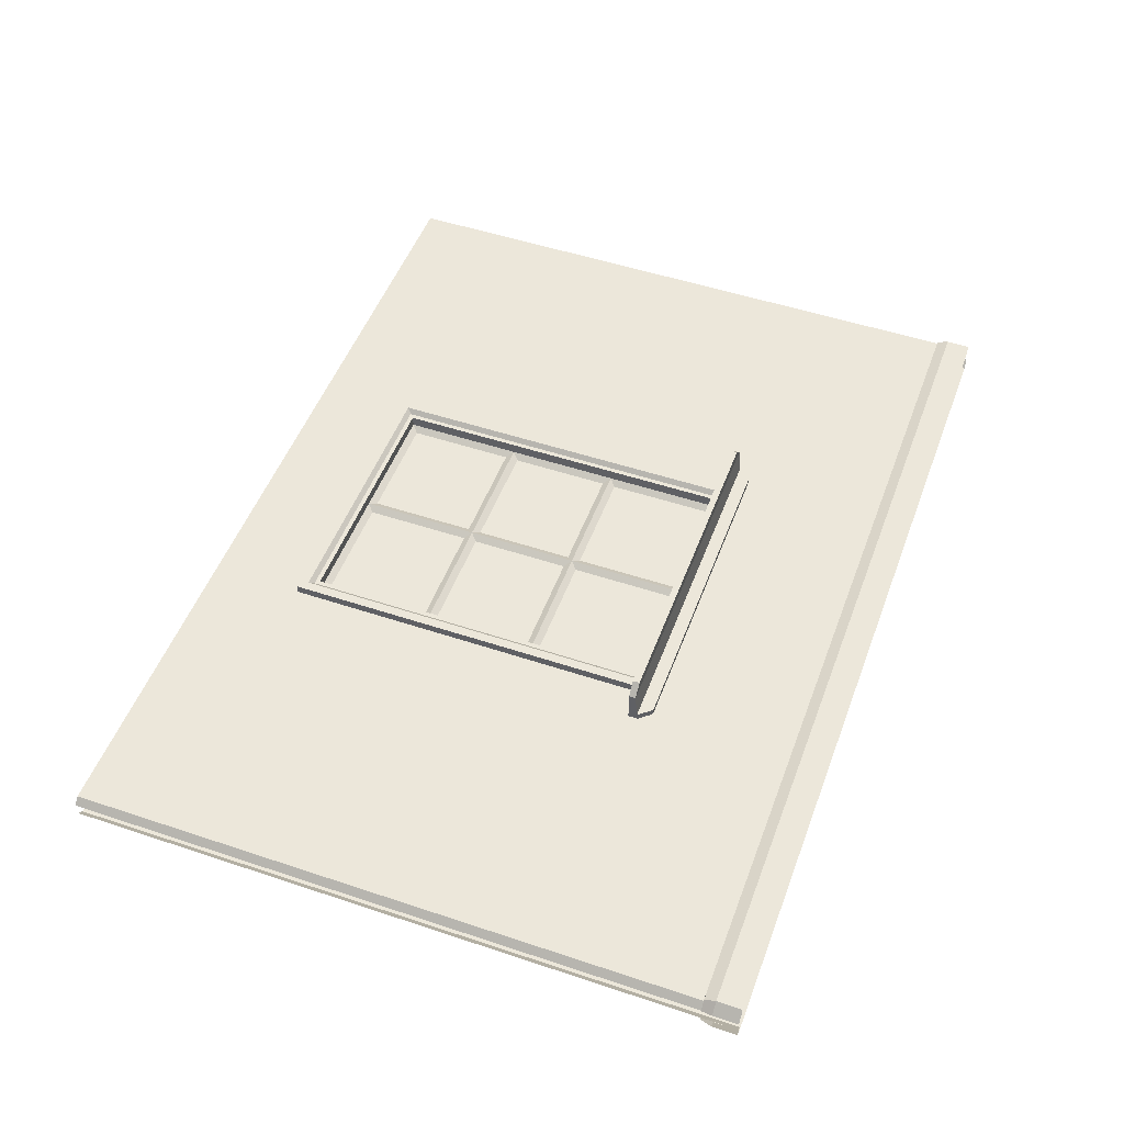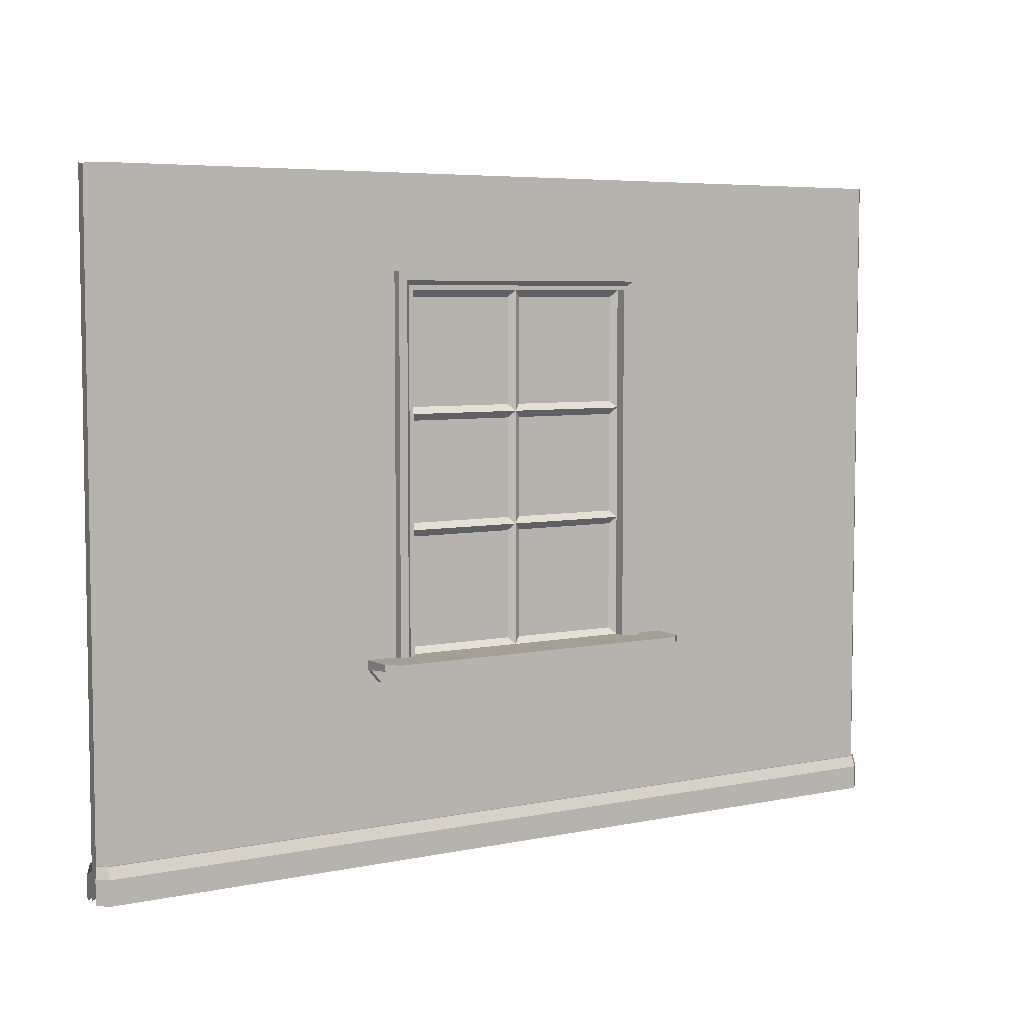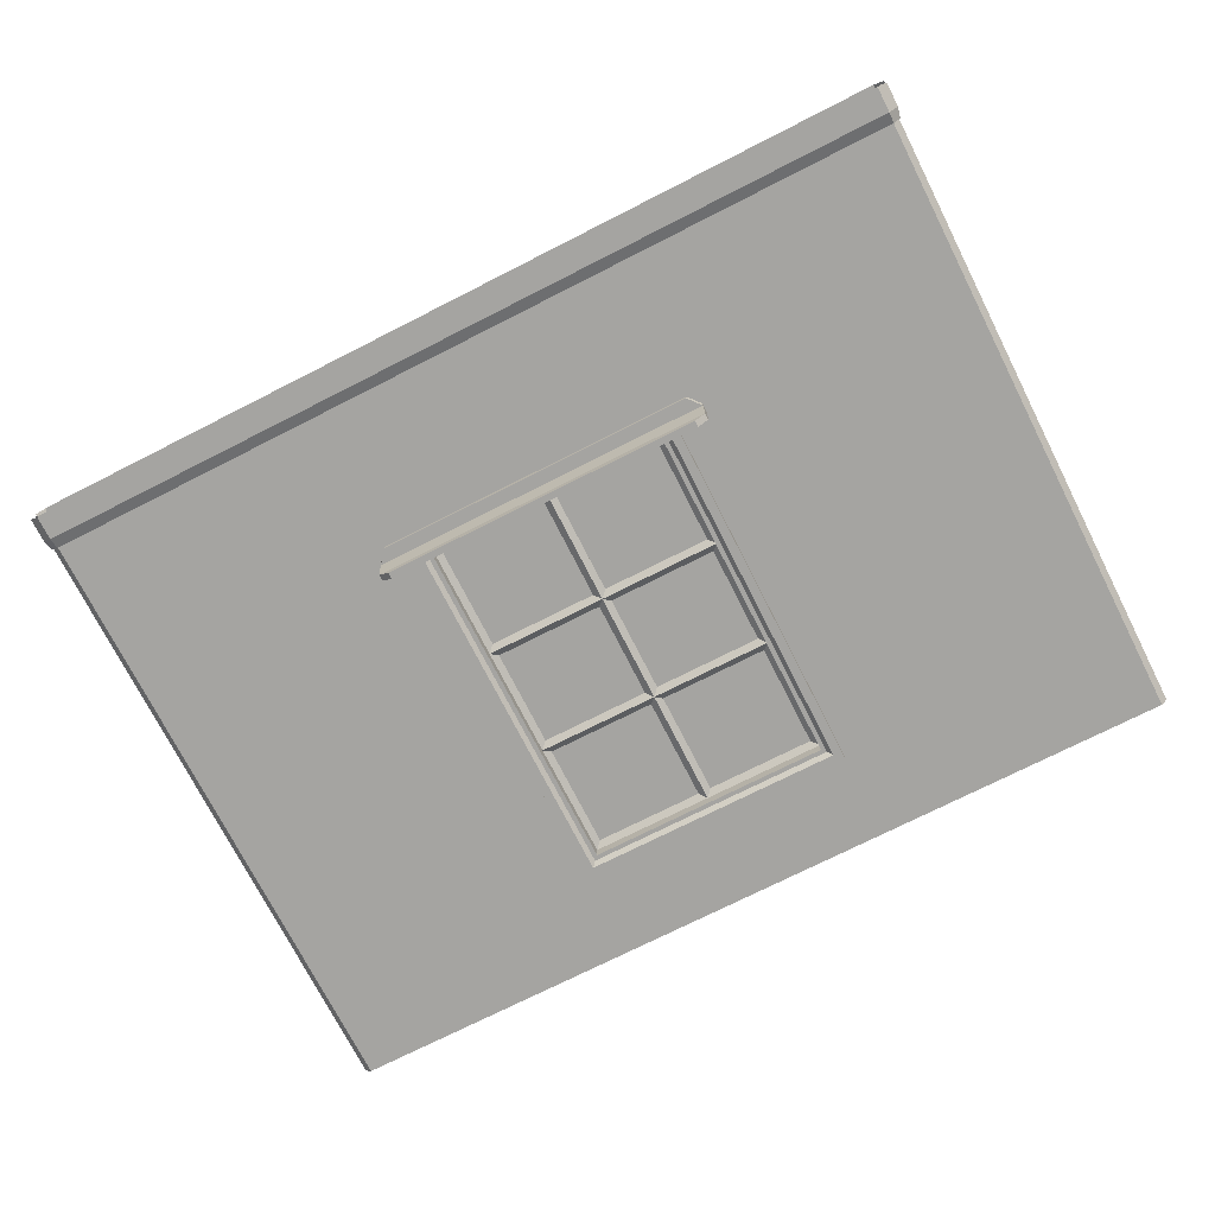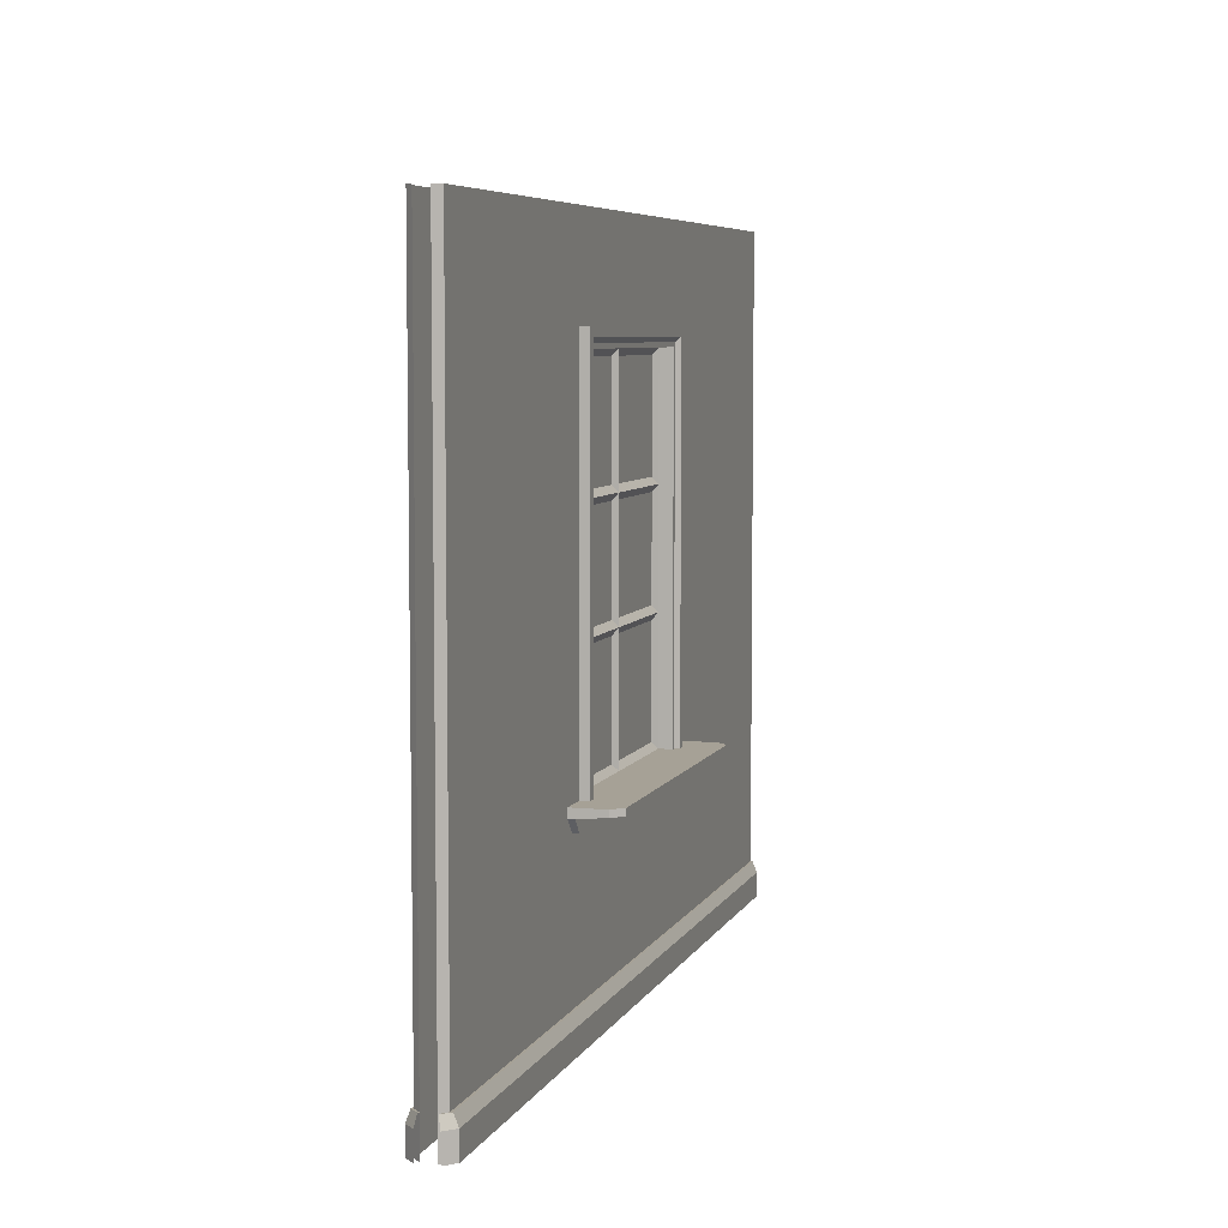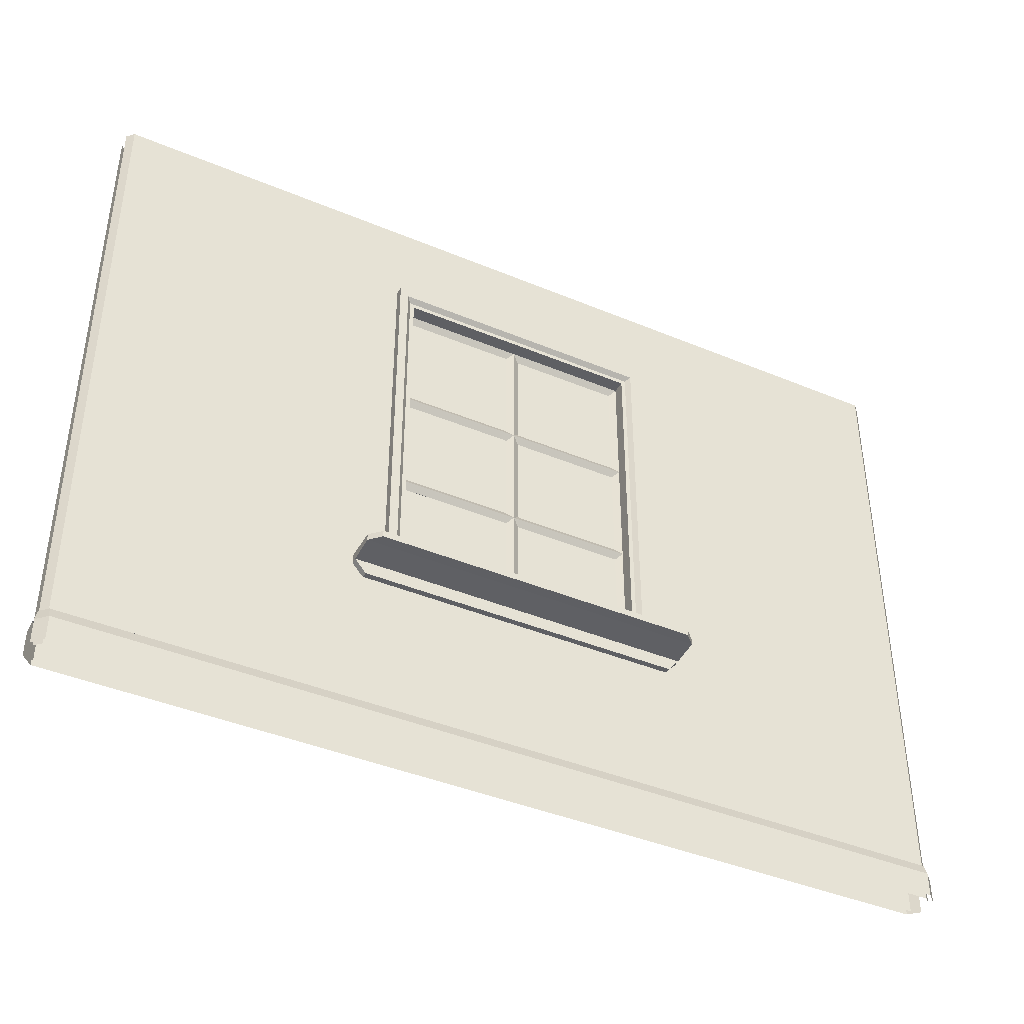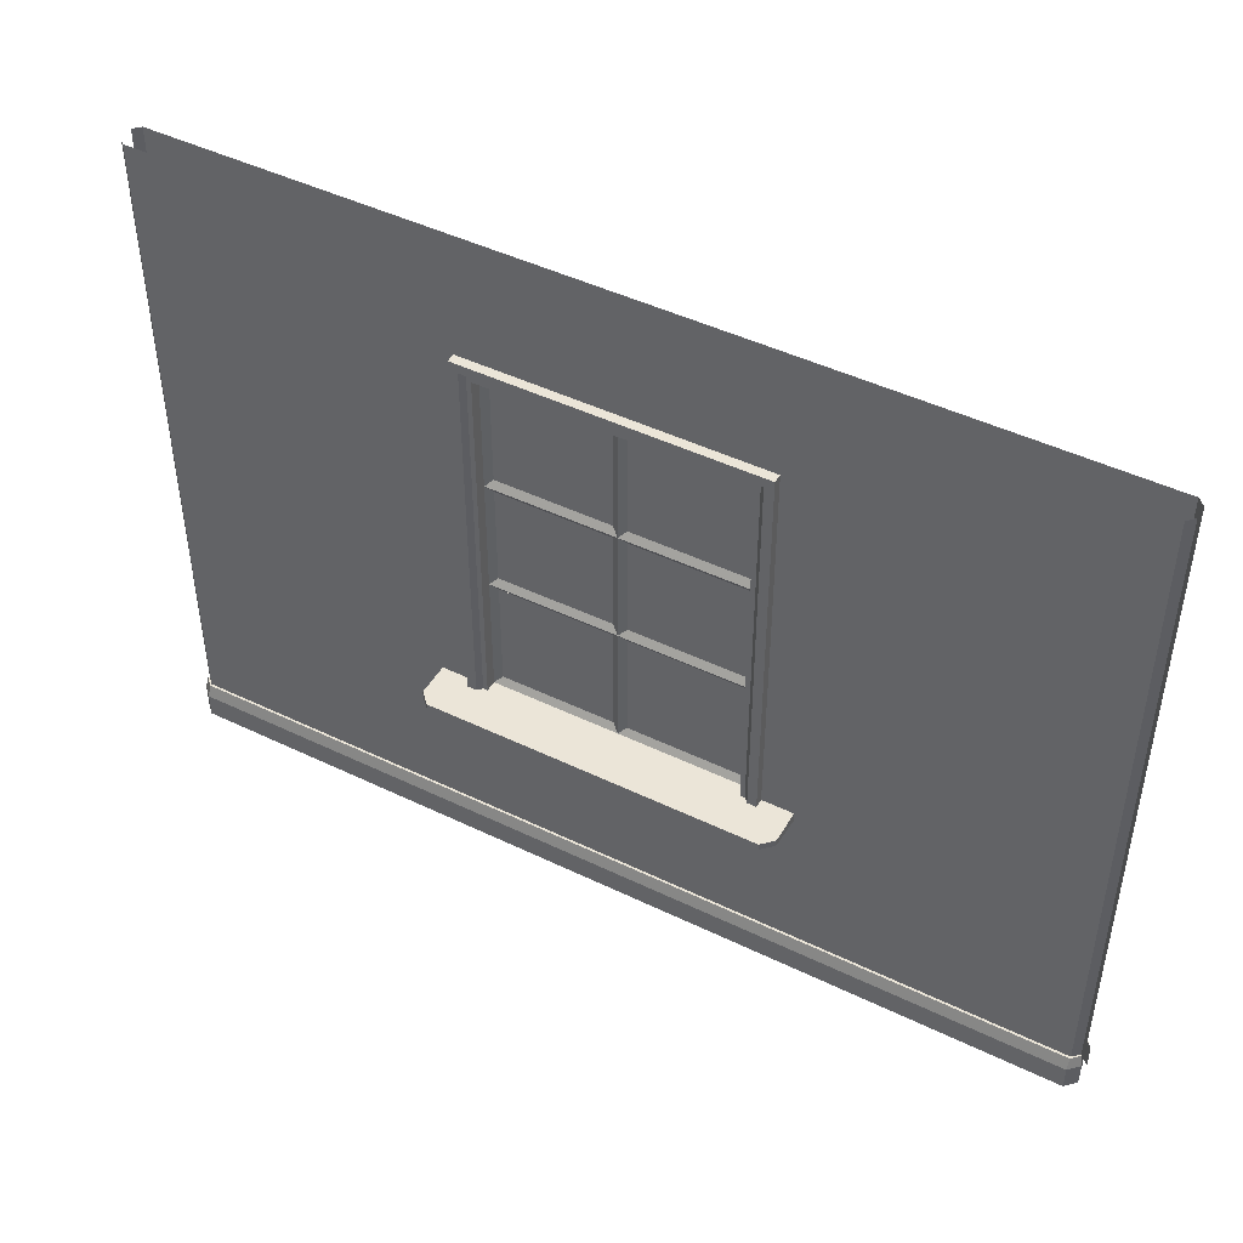
<metadata>
{"format":"obj","ext":"obj","renderer":"f3d","projection":"perspective","resolution":1024,"background":"white","views":[{"elev":50.5,"azim":-69.9,"up":"+Z"},{"elev":5.6,"azim":-32.8,"up":"+Y"},{"elev":-73.4,"azim":26.9,"up":"+Z"},{"elev":6.2,"azim":106.4,"up":"+Y"},{"elev":-41.4,"azim":153.1,"up":"+Y"},{"elev":46.0,"azim":29.0,"up":"+Y"}]}
</metadata>
<code>
o window_2_2_single
v 2 0 0.06
v 2 3 0.06
v 2 0 -0.06
v 2 3 -0.06
v 2.03 0 0.03
v 2.03 3 0.03
v 2.03 0 -0.03
v 2.03 3 -0.03
v -2 0 -0.06
v -2 3 -0.06
v -2 0 0.06
v -2 3 0.06
v -2.03 0 -0.03
v -2.03 3 -0.03
v -2.03 0 0.03
v -2.03 3 0.03
v -0.64 0.9 -0.06
v -0.64 2.58 -0.06
v 0.64 0.9 -0.06
v 0.64 2.58 -0.06
v 0.64 0.9 0.06
v -0.64 0.9 0.06
v -0.64 2.58 0.06
v 0.64 2.58 0.06
v 0.64 0.9 -0.1
v 0.64 0.9 0.1
v -0.56 0.9 -0.08
v -0.56 0.9 0.08
v -0.64 0.9 -0.1
v -0.64 0.9 0.1
v 0.56 0.9 -0.08
v -0.58 0.9 -0.08
v -0.6 0.9 -0.1
v 0.6 0.9 -0.1
v 0.58 0.9 -0.08
v 0.6 0.9 0.1
v -0.6 0.9 0.1
v -0.58 0.9 0.08
v 0.58 0.9 0.08
v -0.64 2.58 -0.1
v -0.64 2.58 0.1
v 0.56 2.5 -0.08
v 0.56 2.5 0.08
v 0.64 2.58 -0.1
v 0.64 2.58 0.1
v -0.56 2.5 -0.08
v -0.56 2.5 0.08
v 0.56 0.9 0.08
v 0.6 2.54 -0.1
v 0.58 2.52 -0.08
v -0.6 2.54 -0.1
v -0.58 2.52 -0.08
v -0.58 2.52 0.08
v -0.6 2.54 0.1
v 0.6 2.54 0.1
v 0.58 2.52 0.08
v 2 0.16 -0.06
v 2 0.16 -0.07
v 2 0.11 -0.09
v 2 0 -0.09
v 2.03 0.16 -0.03
v 2.045 0 -0.045
v 2.045 0.11 -0.045
v 2.035 0.16 -0.035
v -2 0.16 -0.06
v -2 0.16 -0.07
v -2 0.11 -0.09
v -2 0 -0.09
v -2.045 0 -0.045
v -2.045 0.11 -0.045
v -2.03 0.16 -0.03
v -2.035 0.16 -0.035
v -2 0.16 0.06
v -2 0.16 0.07
v -2 0.11 0.09
v -2 0 0.09
v -2.03 0.16 0.03
v -2.045 0 0.045
v -2.045 0.11 0.045
v -2.035 0.16 0.035
v 2 0.16 0.06
v 2 0.16 0.07
v 2 0.11 0.09
v 2 0 0.09
v 2.045 0 0.045
v 2.045 0.11 0.045
v 2.03 0.16 0.03
v 2.035 0.16 0.035
v -0.78 0.85 -0
v -0.78 0.9 -0
v 0.78 0.86 0.0875
v -0.78 0.86 0.0875
v -0.73 0.87 0.26
v -0.78 0.87 0.21
v -0.78 0.9 0.21
v -0.73 0.9 0.26
v 0.78 0.87 0.21
v 0.73 0.87 0.26
v 0.73 0.9 0.26
v 0.78 0.9 0.21
v -0.73 0.8 -0
v -0.73 0.8 0.0875
v 0.73 0.8 0.0875
v 0.78 0.85 0
v 0.78 0.9 0
v -0.78 0.86 -0.0875
v 0.78 0.86 -0.0875
v 0.73 0.87 -0.26
v 0.78 0.87 -0.21
v 0.78 0.9 -0.21
v 0.73 0.9 -0.26
v -0.78 0.87 -0.21
v -0.73 0.87 -0.26
v -0.73 0.9 -0.26
v -0.78 0.9 -0.21
v 0.73 0.8 0
v 0.73 0.8 -0.0875
v -0.73 0.8 -0.0875
v 0.56 0.9 -0.02
v -0.56 0.9 -0.02
v 0.56 2.5 -0.02
v -0.56 2.5 -0.02
v 0.53 2.47 0
v 0.53 0.93 0
v -0.53 0.93 0
v -0.53 2.47 0
v 0.53 1.42 0
v -0.53 1.42 0
v -0.53 1.48 0
v 0.53 1.48 0
v -0.53 1.99 0
v 0.53 1.99 0
v 0.53 1.93 0
v -0.53 1.93 0
v -0.03 0.93 0
v -0.03 2.47 0
v -0.03 1.42 0
v -0.03 1.48 0
v -0.03 1.99 0
v -0.03 1.93 0
v 0.03 2.47 0
v 0.03 1.42 0
v 0.03 1.48 0
v 0.03 1.99 0
v 0.03 1.93 0
v 0.03 0.93 0
v -0.56 1.96 -0.02
v 0.56 1.96 -0.02
v 0.56 1.45 -0.02
v -0.56 1.45 -0.02
v 0 0.9 -0.02
v 0 2.5 -0.02
v 0 1.96 -0.02
v 0 1.45 -0.02
v -0.56 0.9 0.03
v 0.56 0.9 0.03
v -0.56 2.5 0.03
v 0.56 2.5 0.03
v -0.53 2.47 0.01
v -0.53 0.93 0.01
v 0.53 0.93 0.01
v 0.53 2.47 0.01
v -0.53 1.42 0.01
v 0.53 1.42 0.01
v 0.53 1.48 0.01
v -0.53 1.48 0.01
v 0.53 1.99 0.01
v -0.53 1.99 0.01
v -0.53 1.93 0.01
v 0.53 1.93 0.01
v 0.03 0.93 0.01
v 0.03 2.47 0.01
v 0.03 1.42 0.01
v 0.03 1.48 0.01
v 0.03 1.99 0.01
v 0.03 1.93 0.01
v -0.03 2.47 0.01
v -0.03 1.42 0.01
v -0.03 1.48 0.01
v -0.03 1.99 0.01
v -0.03 1.93 0.01
v -0.03 0.93 0.01
v 0.56 1.96 0.03
v -0.56 1.96 0.03
v -0.56 1.45 0.03
v 0.56 1.45 0.03
v 0 0.9 0.03
v 0 2.5 0.03
v 0 1.96 0.03
v 0 1.45 0.03
v 0.53 2.47 0
v 0.53 0.93 0
v -0.53 0.93 0
v -0.53 2.47 0
v 0.53 1.42 0
v -0.53 1.42 0
v -0.53 1.48 0
v 0.53 1.48 0
v -0.53 1.99 0
v 0.53 1.99 0
v 0.53 1.93 0
v -0.53 1.93 0
v -0.03 0.93 0
v -0.03 2.47 0
v -0.03 1.42 0
v -0.03 1.48 0
v -0.03 1.99 0
v -0.03 1.93 0
v 0.03 2.47 0
v 0.03 1.42 0
v 0.03 1.48 0
v 0.03 1.99 0
v 0.03 1.93 0
v 0.03 0.93 0
v -0.53 2.47 0.01
v -0.53 0.93 0.01
v 0.53 0.93 0.01
v 0.53 2.47 0.01
v -0.53 1.42 0.01
v 0.53 1.42 0.01
v 0.53 1.48 0.01
v -0.53 1.48 0.01
v 0.53 1.99 0.01
v -0.53 1.99 0.01
v -0.53 1.93 0.01
v 0.53 1.93 0.01
v 0.03 0.93 0.01
v 0.03 2.47 0.01
v 0.03 1.42 0.01
v 0.03 1.48 0.01
v 0.03 1.99 0.01
v 0.03 1.93 0.01
v -0.03 2.47 0.01
v -0.03 1.42 0.01
v -0.03 1.48 0.01
v -0.03 1.99 0.01
v -0.03 1.93 0.01
v -0.03 0.93 0.01
f 18 10 4 20
f 17 9 10 18
f 3 4 8 7
f 2 1 5 6
f 11 12 16 15
f 10 9 13 14
f 21 1 2 24
f 24 2 12 23
f 22 11 1 21
f 23 12 11 22
f 3 9 17 19
f 4 3 19 20
f 45 44 40 41
f 40 29 30 41
f 55 36 26 45
f 26 25 44 45
f 46 47 28 27
f 38 28 47 53
f 49 51 40 44
f 43 42 31 48
f 56 53 47 43
f 32 52 46 27
f 35 31 42 50
f 46 42 43 47
f 25 34 49 44
f 34 35 50 49
f 29 40 51 33
f 33 51 52 32
f 42 46 52 50
f 50 52 51 49
f 45 41 54 55
f 55 54 53 56
f 30 37 54 41
f 37 38 53 54
f 43 48 39 56
f 56 39 36 55
f 68 67 59 60
f 66 58 59 67
f 59 63 62 60
f 83 84 85 86
f 58 64 63 59
f 66 67 70 72
f 65 66 72 71
f 65 57 58 66
f 84 83 75 76
f 82 74 75 83
f 75 79 78 76
f 67 68 69 70
f 74 80 79 75
f 73 77 80 74
f 82 83 86 88
f 81 82 88 87
f 57 61 64 58
f 81 73 74 82
f 100 95 96 99
f 94 95 90 92
f 91 105 100 97
f 104 116 101 89
f 99 96 93 98
f 93 96 95 94
f 99 98 97 100
f 104 105 91
f 91 103 116 104
f 92 90 89
f 103 102 101 116
f 92 102 103 91
f 102 92 89 101
f 97 94 92 91
f 98 93 94 97
f 105 90 95 100
f 115 110 111 114
f 109 110 105 107
f 106 90 115 112
f 114 111 108 113
f 108 111 110 109
f 114 113 112 115
f 89 90 106
f 106 118 101 89
f 107 105 104
f 118 117 116 101
f 107 117 118 106
f 117 107 104 116
f 112 109 107 106
f 113 108 109 112
f 90 105 110 115
f 127 149 119 124
f 132 123 121 148
f 134 147 153 140
f 141 152 121 123
f 150 128 125 120
f 149 154 143 130
f 126 131 147 122
f 144 153 152 141
f 152 136 126 122
f 151 146 124 119
f 154 138 140 153
f 135 151 120 125
f 154 137 128 150
f 152 153 139 136
f 129 150 147 134
f 145 153 148 133
f 154 142 146 151
f 142 154 149 127
f 143 154 153 145
f 137 154 151 135
f 148 153 144 132
f 138 154 150 129
f 157 184 168 159
f 189 183 167 175
f 177 188 157 159
f 185 190 179 166
f 180 189 188 177
f 188 172 162 158
f 187 182 160 155
f 190 174 176 189
f 171 187 156 161
f 190 173 164 186
f 189 176 170 183
f 188 189 175 172
f 181 189 184 169
f 190 178 182 187
f 178 190 185 163
f 179 190 189 181
f 173 190 187 171
f 184 189 180 168
f 174 190 186 165
f 164 161 156 186
f 183 170 165 186
f 163 185 155 160
f 167 183 158 162
f 149 130 133 148
f 147 131 139 153
f 166 169 184 185
f 143 174 165 130
f 145 176 174 143
f 133 170 176 145
f 130 165 170 133
f 129 166 179 138
f 129 134 169 166
f 140 138 179 181
f 134 140 181 169
f 124 146 171 161
f 127 124 161 164
f 142 173 171 146
f 142 127 164 173
f 128 137 178 163
f 137 135 182 178
f 125 128 163 160
f 135 125 160 182
f 144 175 167 132
f 141 172 175 144
f 123 132 167 162
f 136 139 180 177
f 131 168 180 139
f 131 126 159 168
f 126 136 177 159
f 141 123 162 172
f 207 199 194 204
f 203 193 196 205
f 206 197 202 208
f 200 212 209 191
f 192 214 210 195
f 198 211 213 201
f 231 223 218 228
f 227 217 220 229
f 230 221 226 232
f 224 236 233 215
f 216 238 234 219
f 222 235 237 225

</code>
